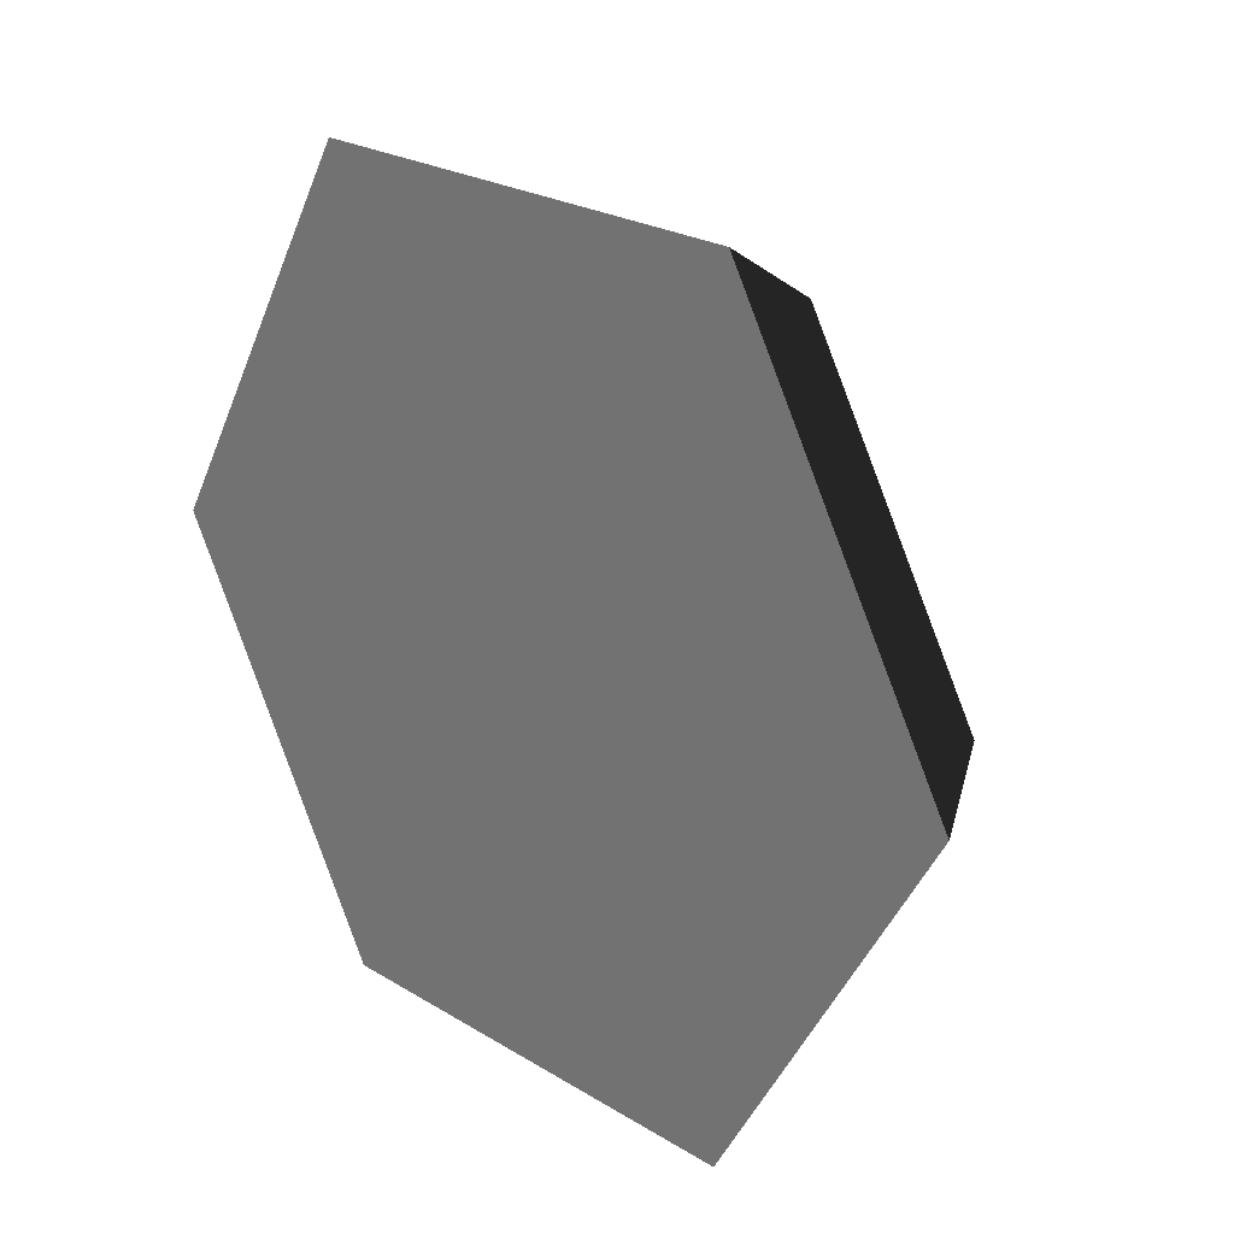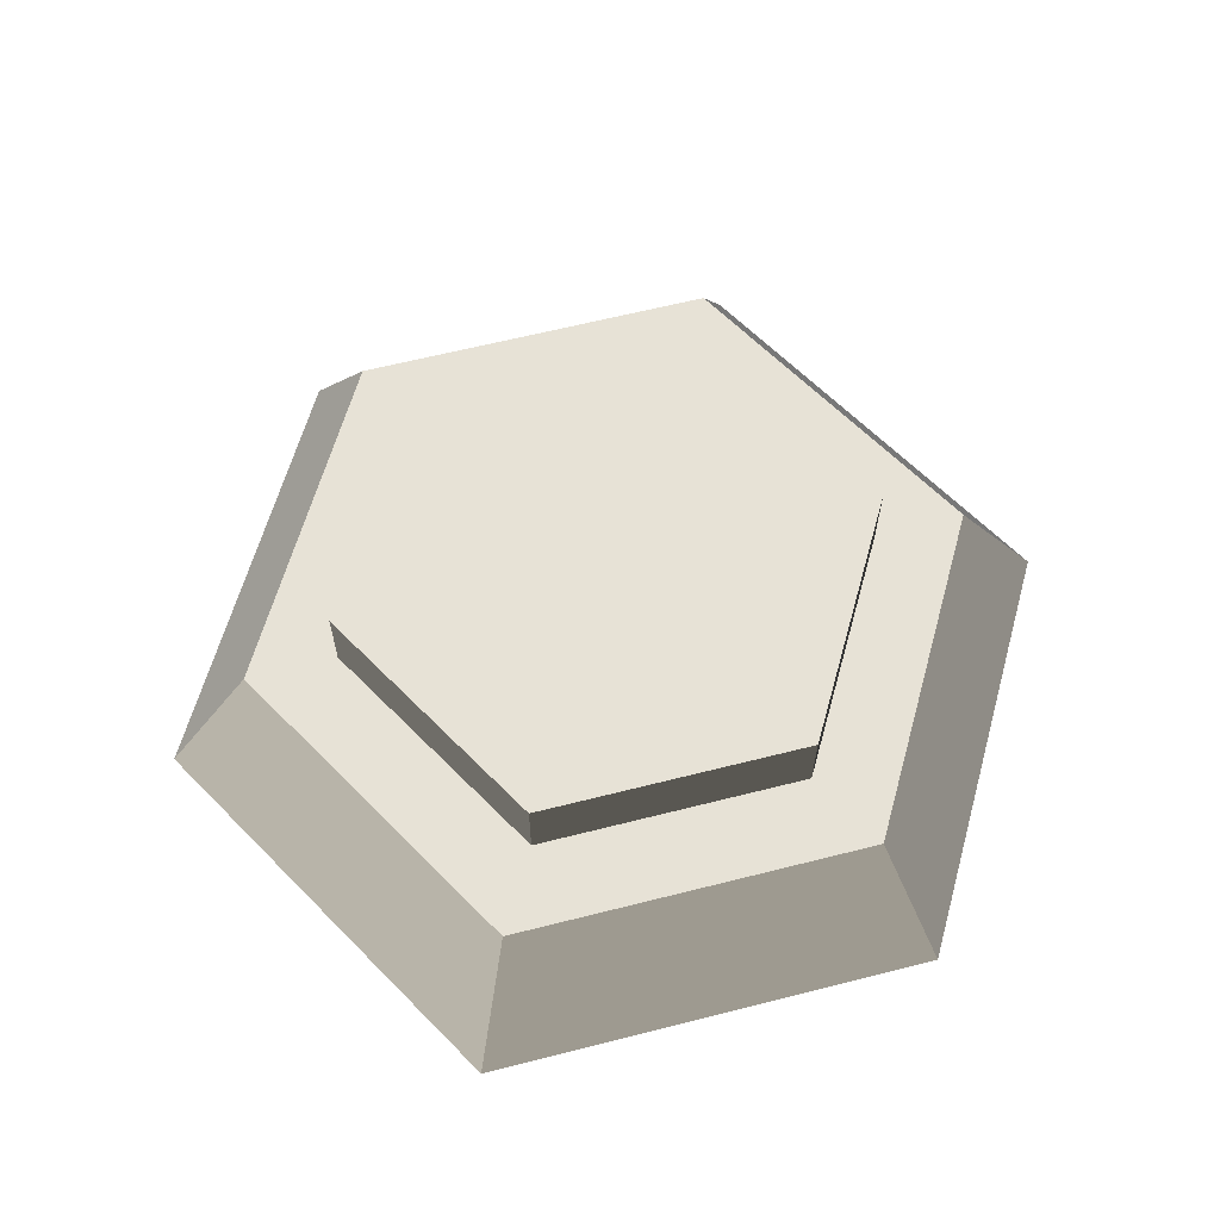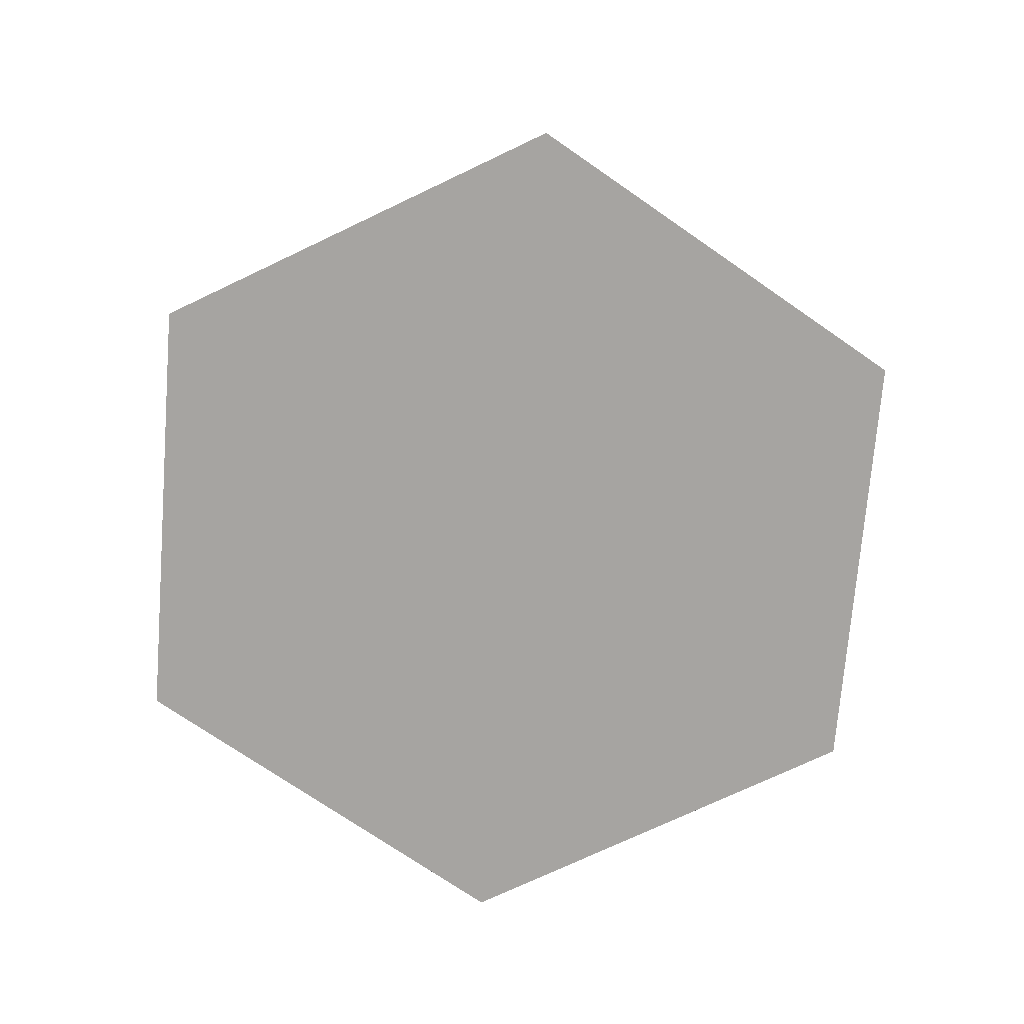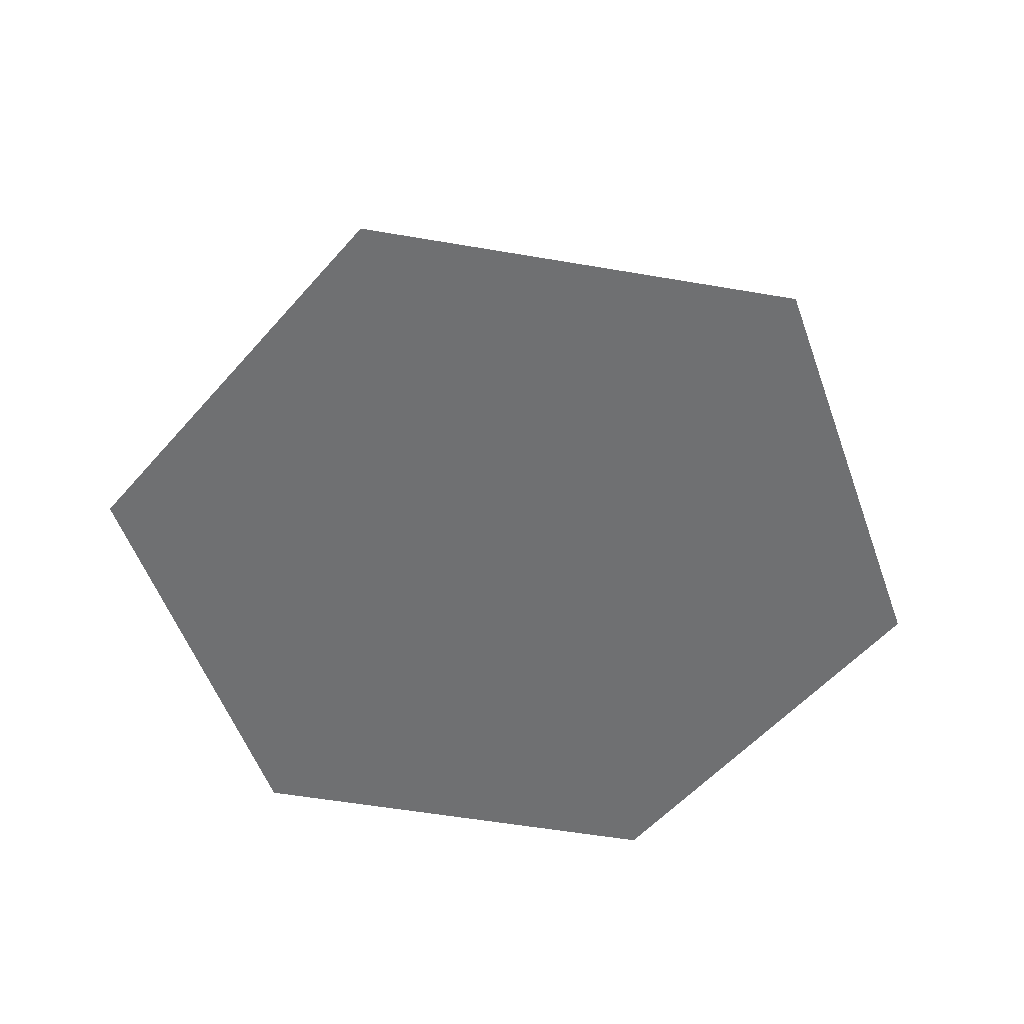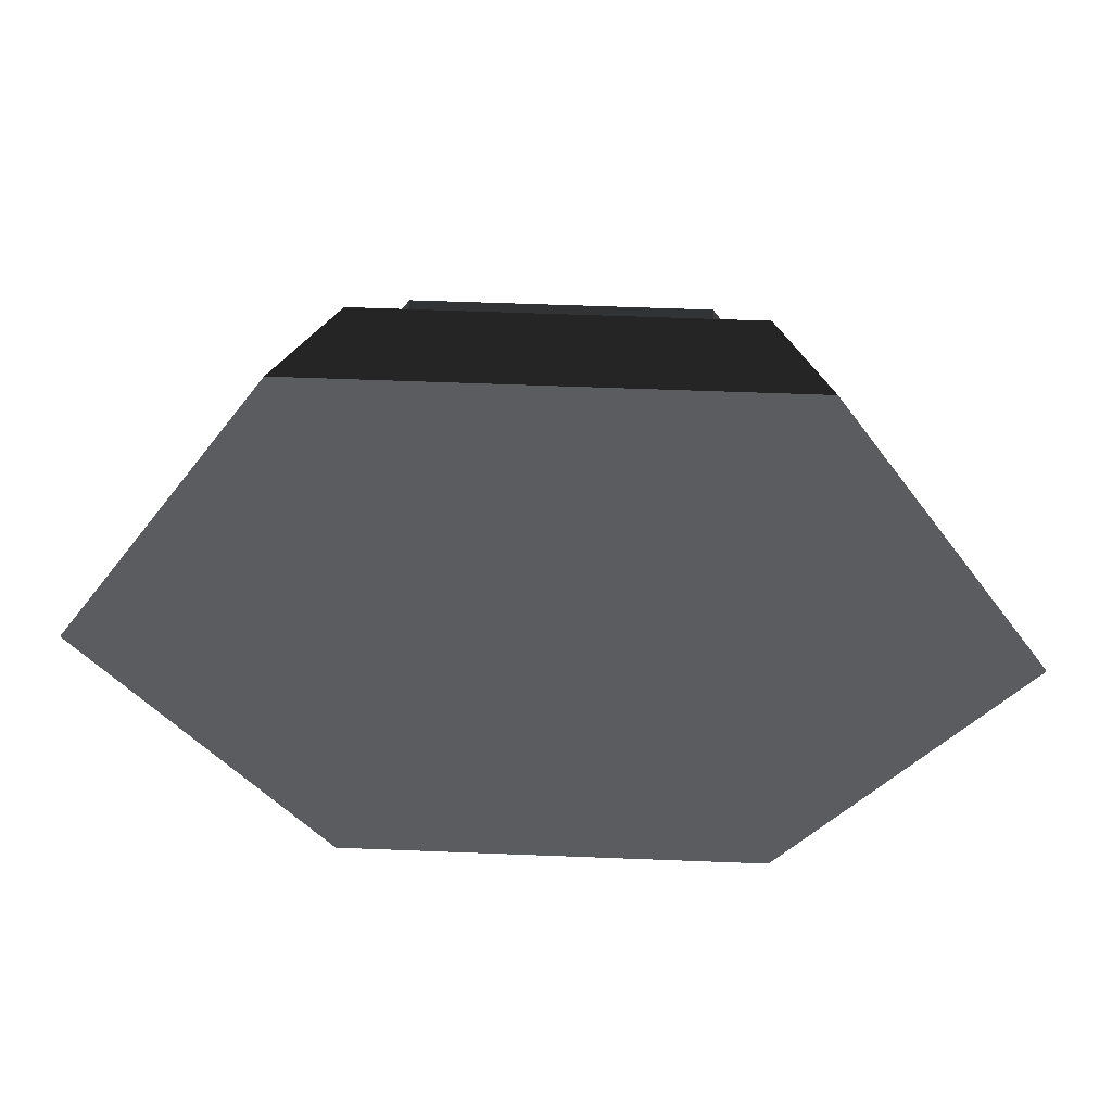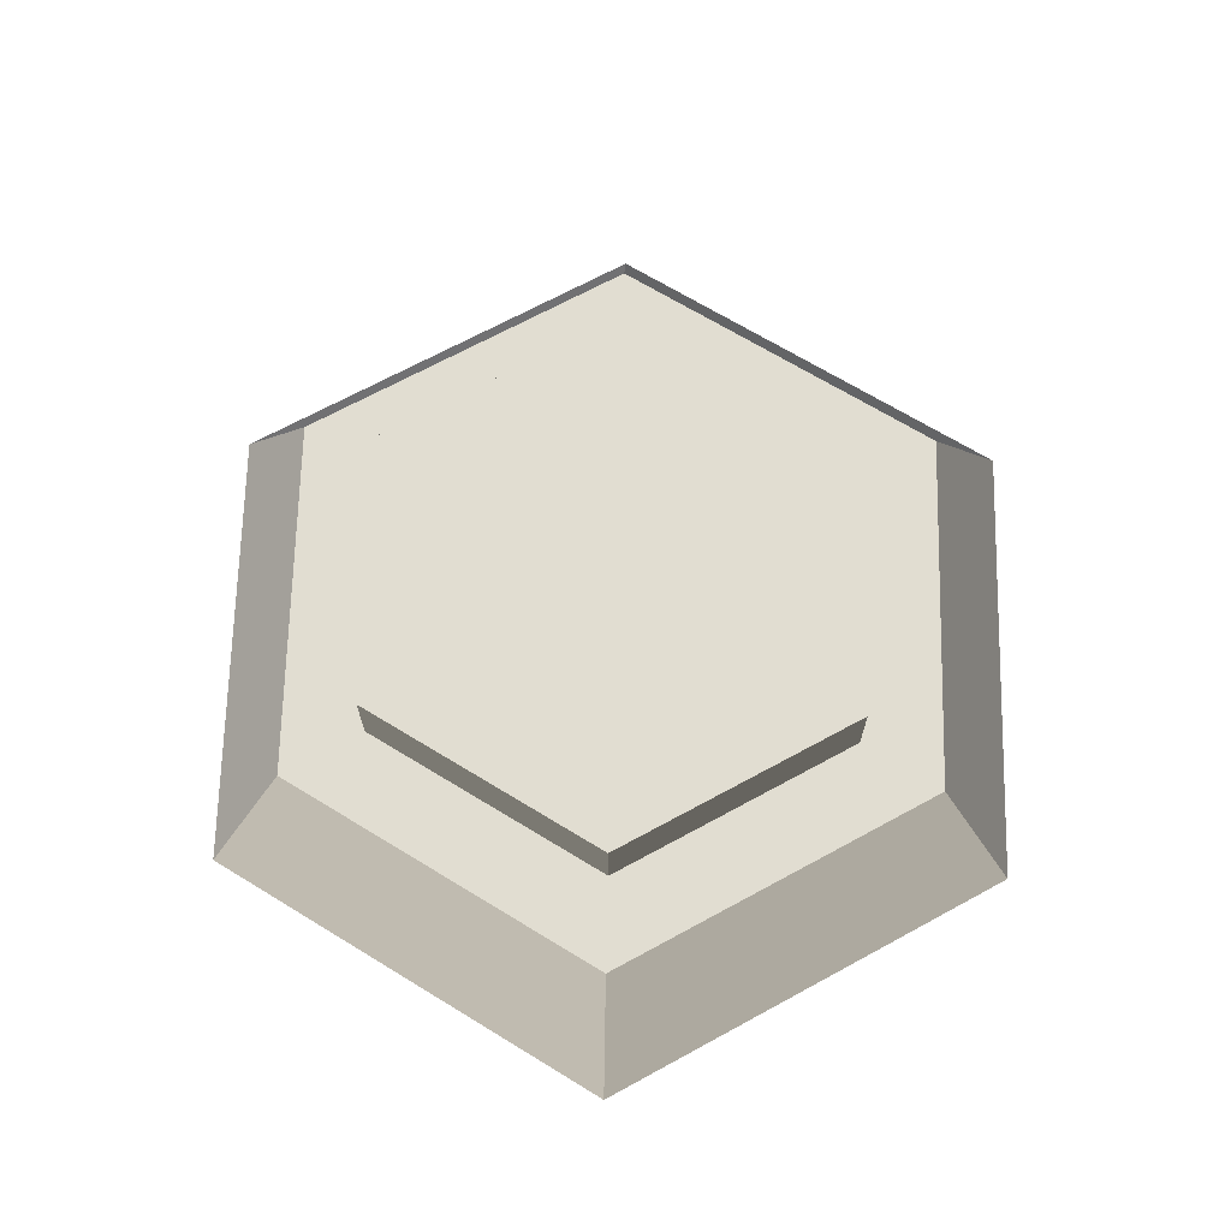
<metadata>
{"format":"obj","ext":"obj","renderer":"f3d","projection":"perspective","resolution":1024,"background":"white","views":[{"elev":23.6,"azim":45.7,"up":"+Z"},{"elev":63.0,"azim":45.6,"up":"+Y"},{"elev":-73.5,"azim":25.4,"up":"+Y"},{"elev":-54.9,"azim":109.7,"up":"+Y"},{"elev":55.2,"azim":2.4,"up":"+Z"},{"elev":68.9,"azim":-28.6,"up":"+Y"}]}
</metadata>
<code>
o button
v 0.116 0.02029 -0.2009
v 0.232 0.02029 0
v 0.29 -0.06971 -0
v 0.145 -0.06971 -0.2511
v -0.29 -0.06971 -0
v -0.232 0.02029 0
v -0.116 0.02029 -0.2009
v -0.145 -0.06971 -0.2511
v 0.116 0.02029 0.2009
v 0.145 -0.06971 0.2511
v -0.145 -0.06971 0.2511
v -0.116 0.02029 0.2009
v -0.1732 0.02029 0
v -0.0866 0.02029 0.15
v 0.0866 0.02029 0.15
v 0.1732 0.02029 0
v -0.0866 0.02029 -0.15
v 0.0866 0.02029 -0.15
v -0.0866 -0.02471 -0.15
v -0.1732 -0.02471 -0
v -0.0866 -0.02471 0.15
v 0.0866 -0.02471 -0.15
v 0.0866 -0.02471 0.15
v 0.1732 -0.02471 -0
v -0.0866 -0.02471 0.15
v -0.0866 -0.02471 -0.15
v 0.0866 -0.02471 -0.15
v 0.0866 -0.02471 0.15
v -0.0866 0.07029 -0.15
v -0.1732 0.07029 0
v -0.0866 0.07029 0.15
v 0.0866 0.07029 -0.15
v 0.0866 0.07029 0.15
v 0.1732 0.07029 0
f 7 8 5
f 4 8 7
f 7 1 4
f 11 10 9
f 5 11 12
f 12 6 5
f 13 6 12
f 9 16 15
f 18 16 1
f 21 23 22
f 23 15 16
f 24 16 18
f 18 22 24
f 19 22 18
f 18 17 19
f 19 17 13
f 14 21 20
f 23 21 14
f 14 15 23
f 1 2 3
f 3 4 1
f 5 6 7
f 9 10 3
f 3 2 9
f 9 12 11
f 12 14 13
f 12 9 14
f 9 15 14
f 9 2 16
f 7 6 13
f 13 17 7
f 17 1 7
f 16 2 1
f 17 18 1
f 19 20 21
f 21 22 19
f 23 24 22
f 16 24 23
f 13 20 19
f 20 13 14
f 8 10 11
f 8 4 10
f 11 5 8
f 4 3 10
f 25 20 26
f 26 27 25
f 27 28 25
f 27 24 28
f 29 30 31
f 31 32 29
f 31 33 32
f 33 34 32
f 27 26 29
f 29 32 27
f 20 30 29
f 29 26 20
f 25 31 30
f 30 20 25
f 25 28 33
f 33 31 25
f 33 28 24
f 24 34 33
f 34 24 27
f 27 32 34

</code>
